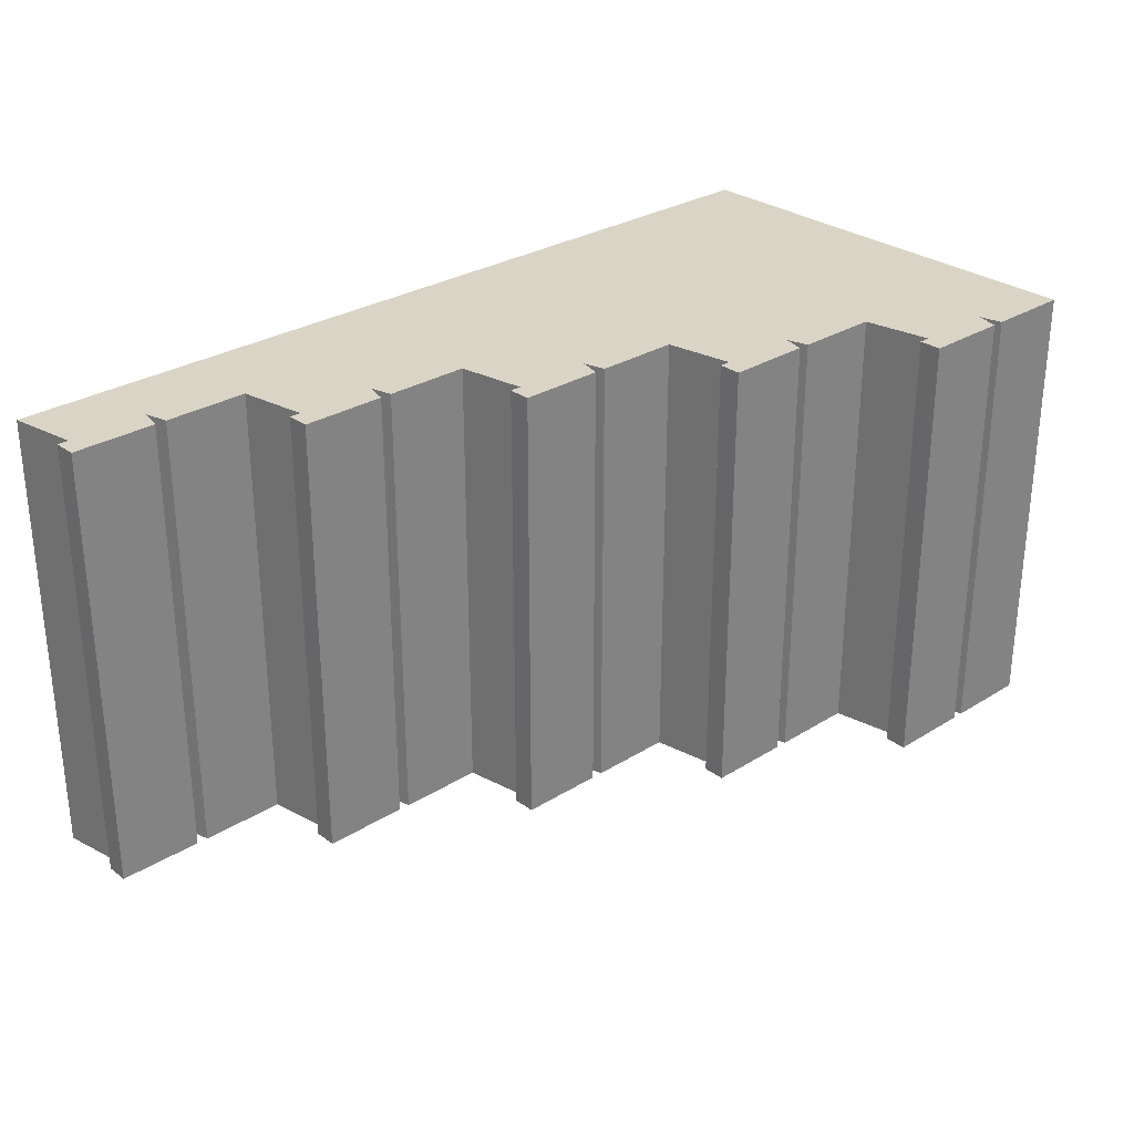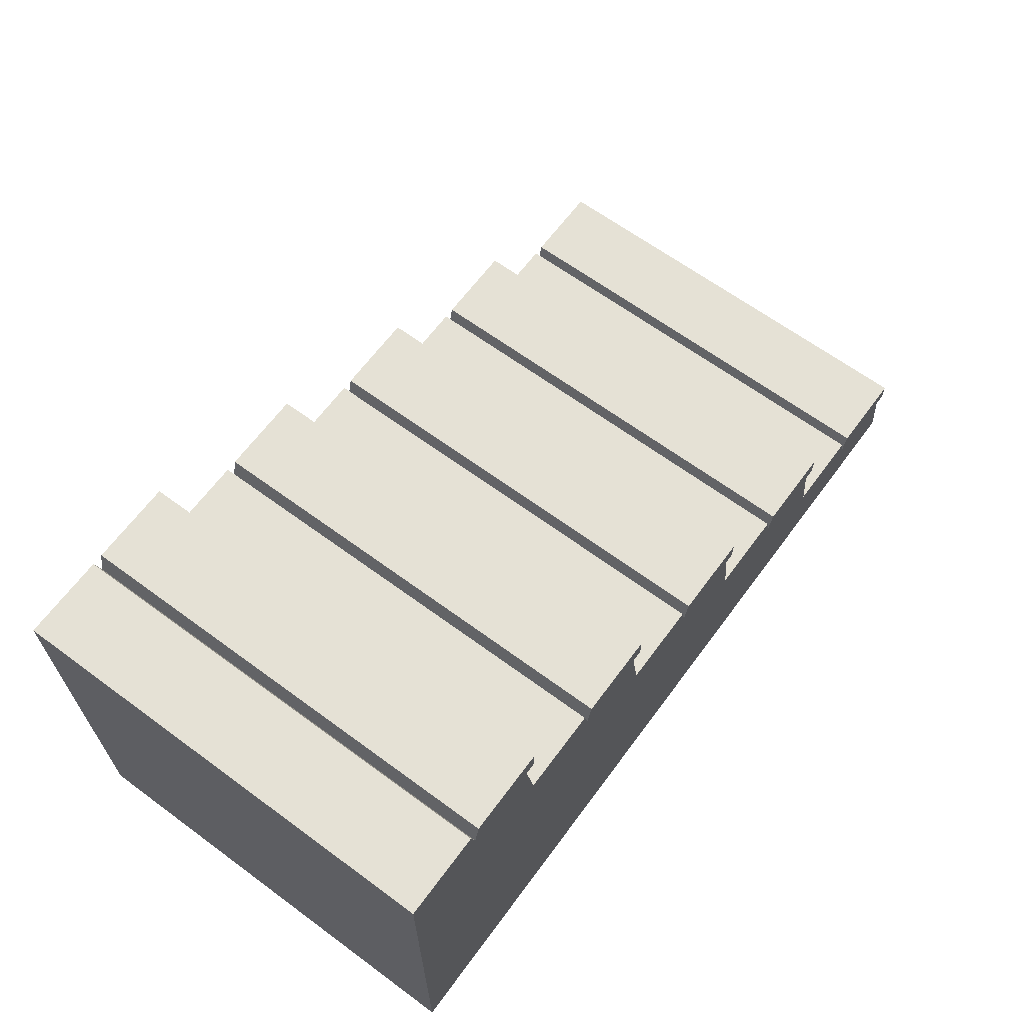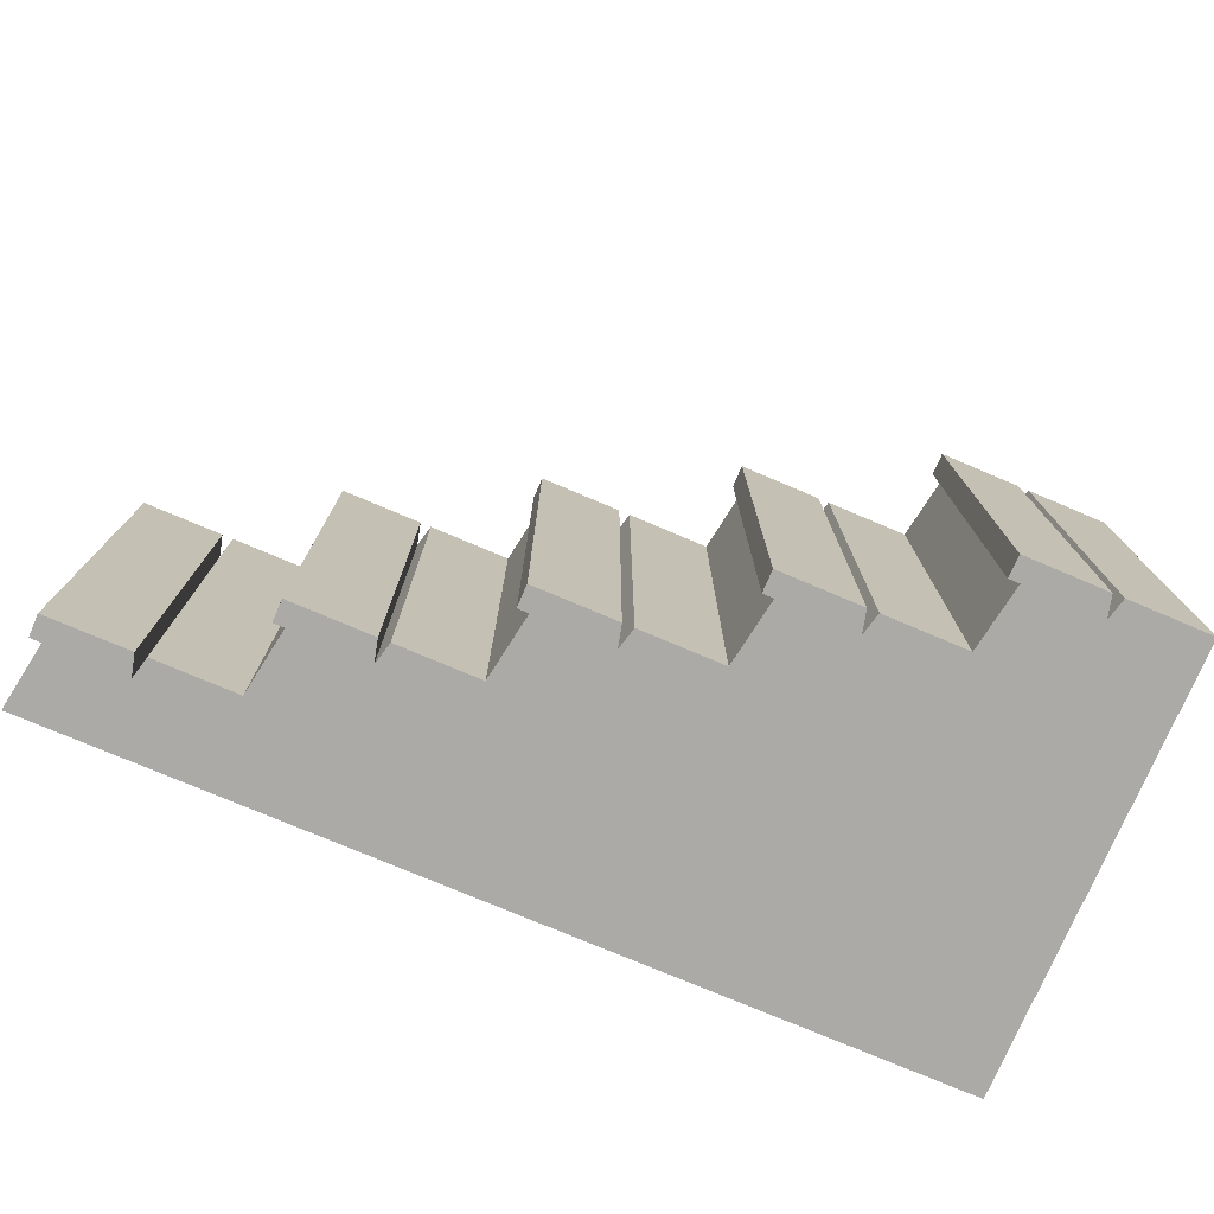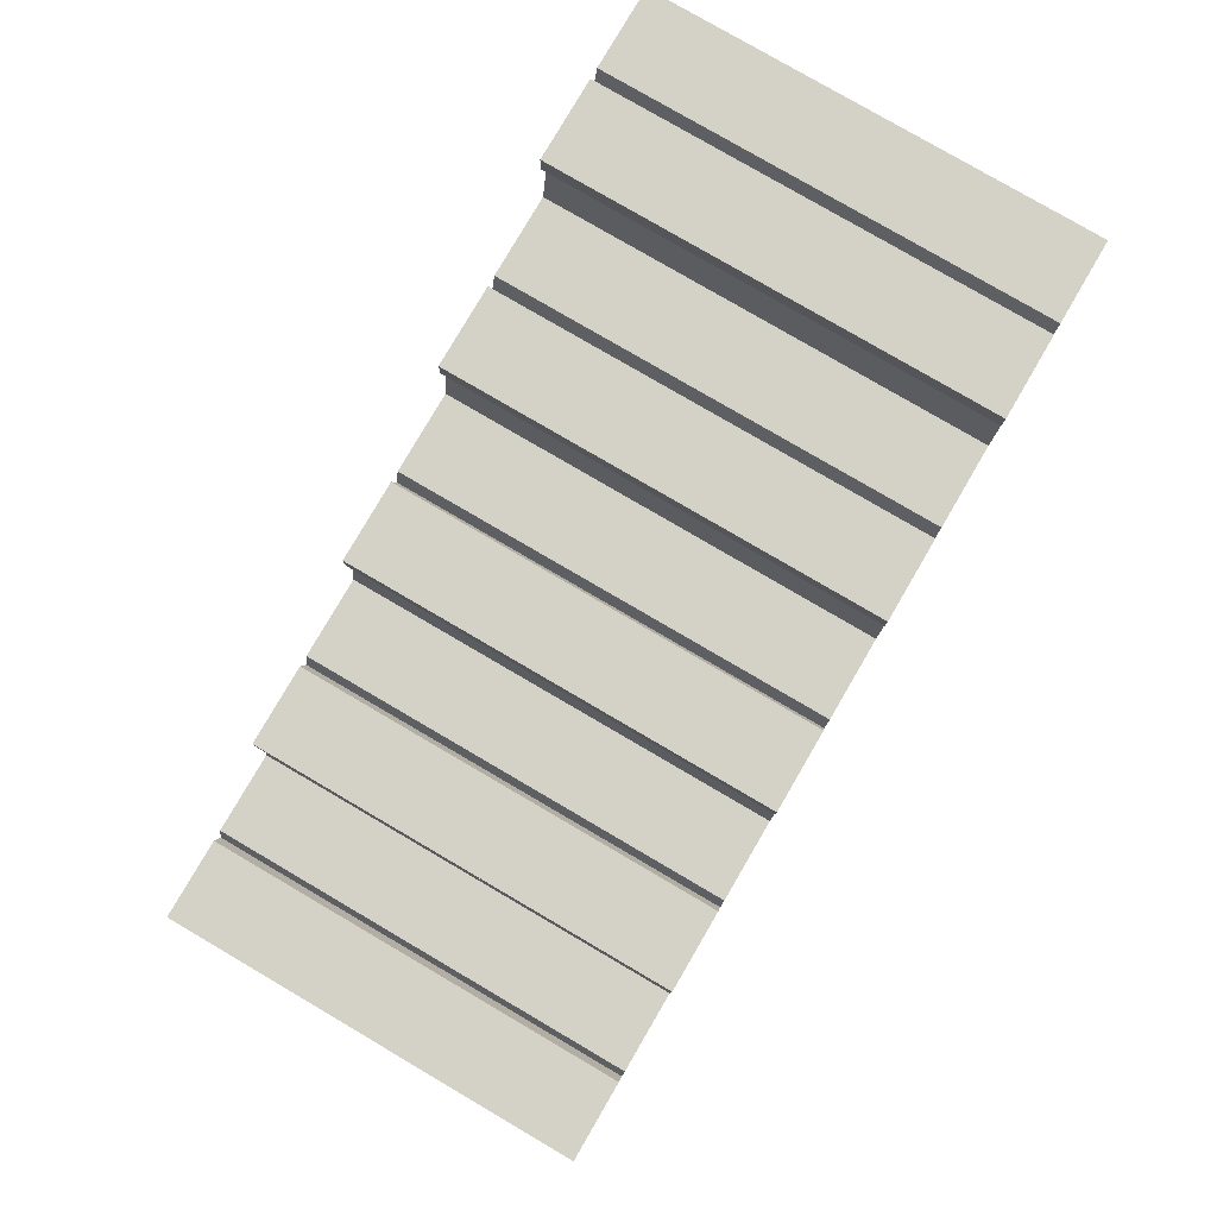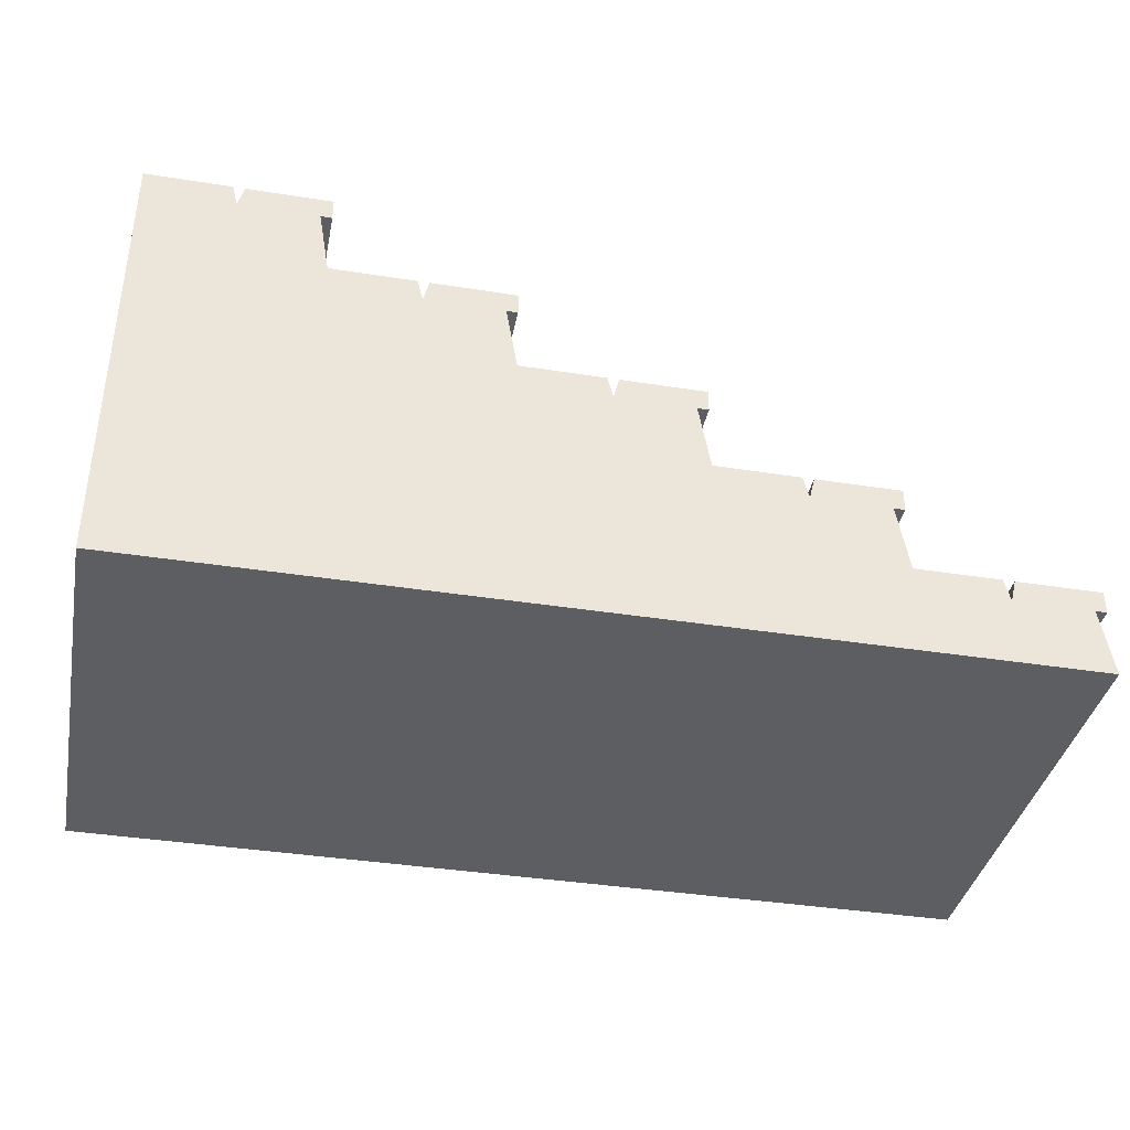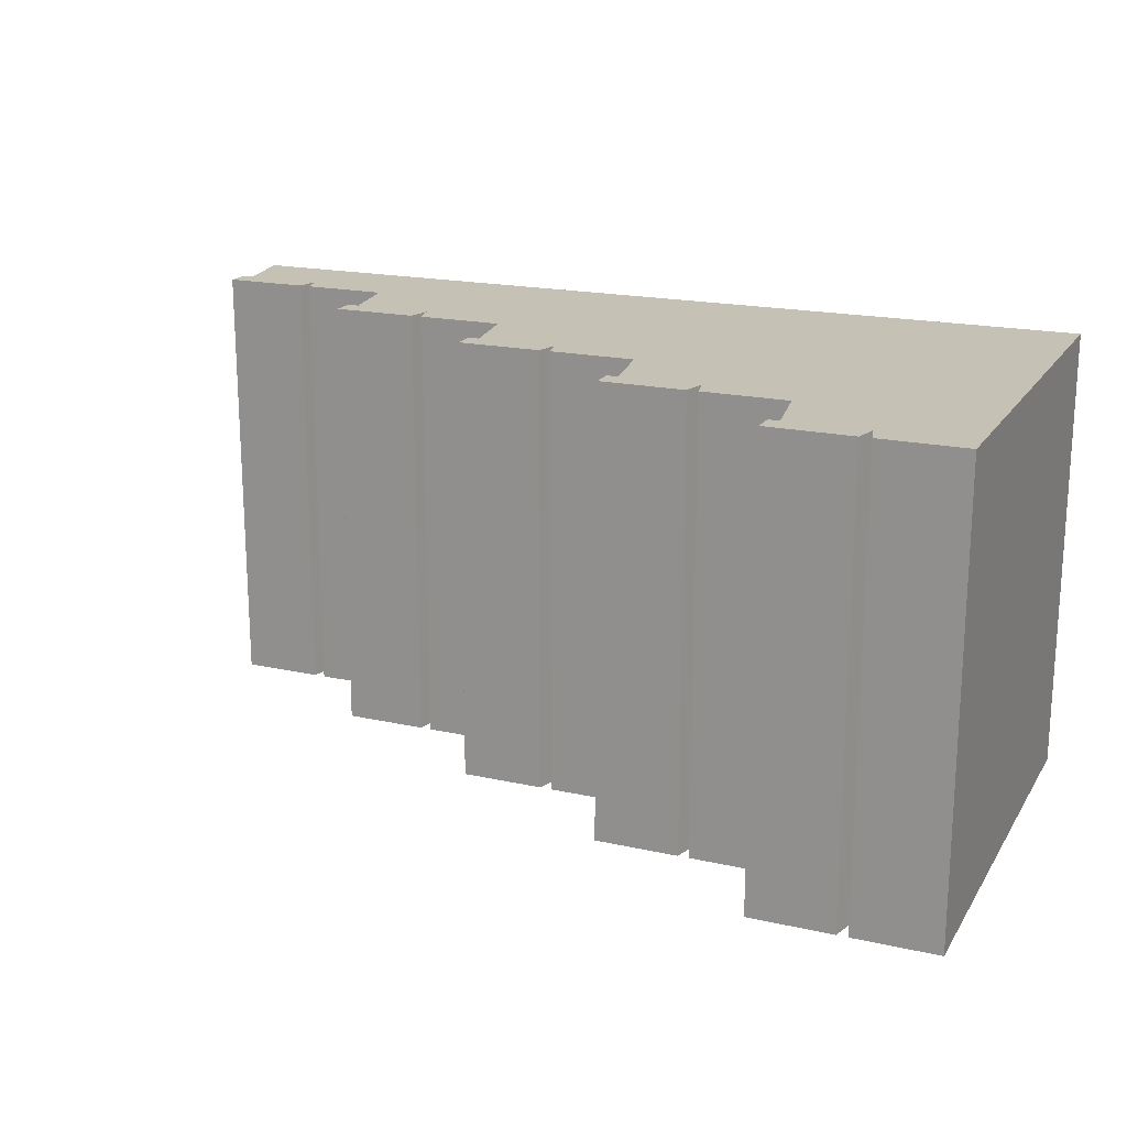
<metadata>
{"format":"obj","ext":"obj","renderer":"f3d","projection":"perspective","resolution":1024,"background":"white","views":[{"elev":28.9,"azim":137.2,"up":"+Z"},{"elev":64.9,"azim":-53.5,"up":"+Y"},{"elev":-75.8,"azim":157.0,"up":"+Z"},{"elev":79.8,"azim":120.3,"up":"+Y"},{"elev":-38.1,"azim":-11.4,"up":"+Y"},{"elev":18.7,"azim":-156.9,"up":"+Z"}]}
</metadata>
<code>
o object1
g object1
v -0.8875 0.7 -0.5
v -0.7 0.7 -0.5
v -0.7 0.65 -0.5
v -0.725 0.65 -0.5
v -0.7 0.5 -0.5
v -0.5125 0.5 -0.5
v -0.5 0.45 -0.5
v -0.4875 0.5 -0.5
v -0.3 0.5 -0.5
v -0.3 0.45 -0.5
v -0.325 0.45 -0.5
v -0.3 0.3 -0.5
v -0.1125 0.3 -0.5
v -0.1 0.25 -0.5
v -0.0875 0.3 -0.5
v 0.1 0.3 -0.5
v 0.1 0.25 -0.5
v 0.075 0.25 -0.5
v 0.1 0.1 -0.5
v 0.2875 0.1 -0.5
v 0.3 0.05 -0.5
v 0.3125 0.1 -0.5
v 0.5 0.1 -0.5
v 0.5 0.05 -0.5
v 0.475 0.05 -0.5
v 0.5 -0.1 -0.5
v -1.5 -0.1 -0.5
v -1.5 0.9 -0.5
v -1.312 0.9 -0.5
v -1.3 0.85 -0.5
v -1.288 0.9 -0.5
v -1.1 0.9 -0.5
v -1.1 0.85 -0.5
v -1.125 0.85 -0.5
v -1.1 0.7 -0.5
v -0.9125 0.7 -0.5
v -0.9 0.65 -0.5
v -0.8875 0.7 0.5
v -0.7 0.7 0.5
v -0.7 0.65 0.5
v -0.725 0.65 0.5
v -0.7 0.5 0.5
v -0.5125 0.5 0.5
v -0.5 0.45 0.5
v -0.4875 0.5 0.5
v -0.3 0.5 0.5
v -0.3 0.45 0.5
v -0.325 0.45 0.5
v -0.3 0.3 0.5
v -0.1125 0.3 0.5
v -0.1 0.25 0.5
v -0.0875 0.3 0.5
v 0.1 0.3 0.5
v 0.1 0.25 0.5
v 0.075 0.25 0.5
v 0.1 0.1 0.5
v 0.2875 0.1 0.5
v 0.3 0.05 0.5
v 0.3125 0.1 0.5
v 0.5 0.1 0.5
v 0.5 0.05 0.5
v 0.475 0.05 0.5
v 0.5 -0.1 0.5
v -1.5 -0.1 0.5
v -1.5 0.9 0.5
v -1.312 0.9 0.5
v -1.3 0.85 0.5
v -1.288 0.9 0.5
v -1.1 0.9 0.5
v -1.1 0.85 0.5
v -1.125 0.85 0.5
v -1.1 0.7 0.5
v -0.9125 0.7 0.5
v -0.9 0.65 0.5
f 2 3 4
f 37 4 5
f 27 5 12
f 12 14 19
f 19 21 26
f 21 25 26
f 22 23 25
f 23 24 25
f 21 22 25
f 19 20 21
f 14 18 19
f 15 16 18
f 16 17 18
f 14 15 18
f 7 11 12
f 8 9 11
f 9 10 11
f 7 8 11
f 12 13 14
f 19 26 27
f 27 12 19
f 27 28 35
f 30 34 35
f 31 32 34
f 32 33 34
f 30 31 34
f 28 30 35
f 28 29 30
f 27 35 5
f 5 7 12
f 5 6 7
f 35 37 5
f 35 36 37
f 37 1 4
f 1 2 4
f 38 39 2
f 38 2 1
f 55 54 53
f 56 55 51
f 51 50 49
f 49 42 64
f 72 65 64
f 67 66 65
f 71 68 67
f 71 69 68
f 71 70 69
f 72 67 65
f 72 71 67
f 74 73 72
f 41 38 74
f 41 39 38
f 41 40 39
f 42 72 64
f 42 74 72
f 42 41 74
f 44 43 42
f 48 45 44
f 48 46 45
f 48 47 46
f 49 44 42
f 49 48 44
f 64 63 56
f 63 62 58
f 62 59 58
f 62 60 59
f 62 61 60
f 56 49 64
f 63 58 56
f 56 51 49
f 58 57 56
f 55 52 51
f 55 53 52
f 38 1 74
f 1 37 74
f 74 37 73
f 37 36 73
f 36 35 73
f 35 72 73
f 72 35 71
f 35 34 71
f 71 34 33
f 71 33 70
f 33 32 70
f 32 69 70
f 68 69 32
f 68 32 31
f 68 31 67
f 31 30 67
f 67 30 66
f 30 29 66
f 29 28 66
f 28 65 66
f 65 28 27
f 65 27 64
f 64 27 26
f 64 26 63
f 63 26 62
f 26 25 62
f 62 25 24
f 62 24 61
f 24 23 61
f 23 60 61
f 59 60 23
f 59 23 22
f 59 22 58
f 22 21 58
f 58 21 57
f 21 20 57
f 20 19 57
f 19 56 57
f 56 19 55
f 19 18 55
f 55 18 17
f 55 17 54
f 17 16 54
f 16 53 54
f 52 53 16
f 52 16 15
f 52 15 51
f 15 14 51
f 51 14 50
f 14 13 50
f 13 12 50
f 12 49 50
f 49 12 48
f 12 11 48
f 48 11 10
f 48 10 47
f 10 9 47
f 9 46 47
f 45 46 9
f 45 9 8
f 45 8 44
f 8 7 44
f 44 7 43
f 7 6 43
f 6 5 43
f 5 42 43
f 42 5 41
f 5 4 41
f 41 4 3
f 41 3 40
f 3 2 40
f 2 39 40

</code>
